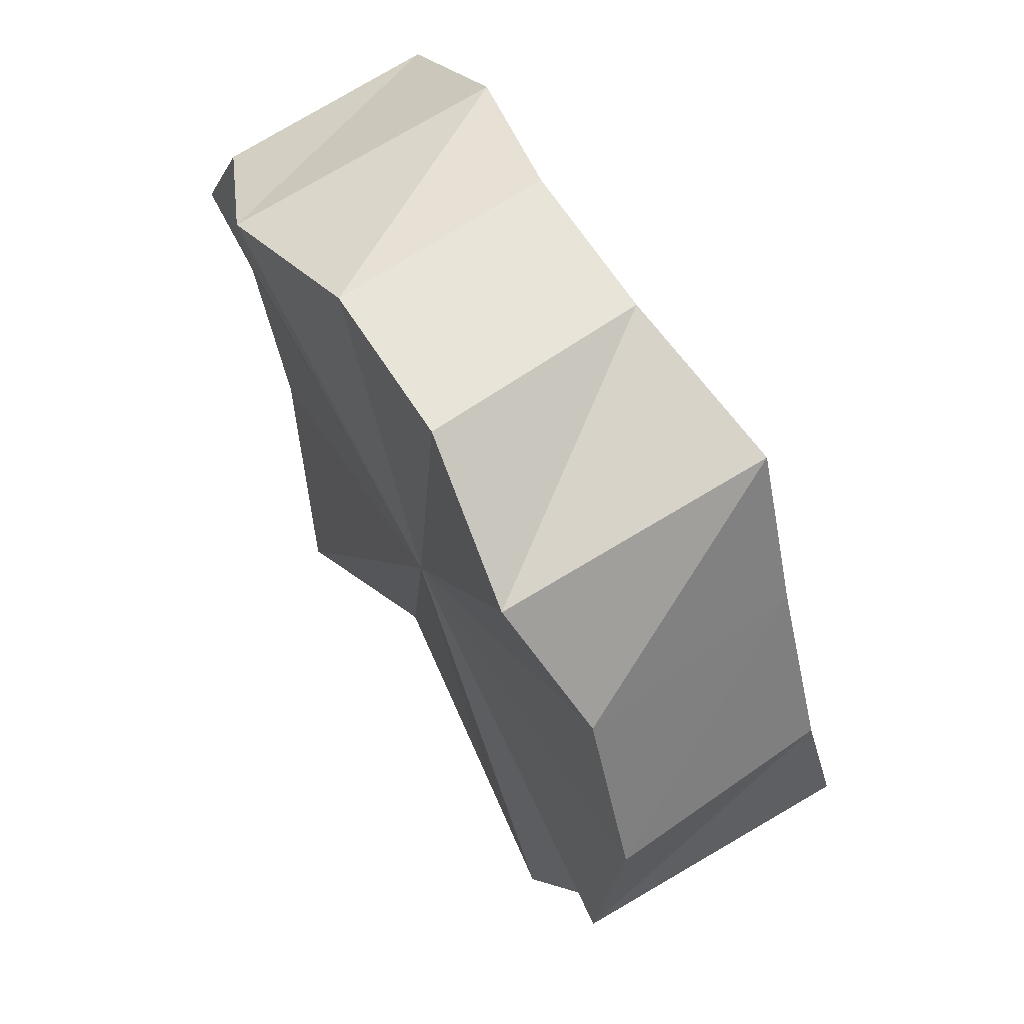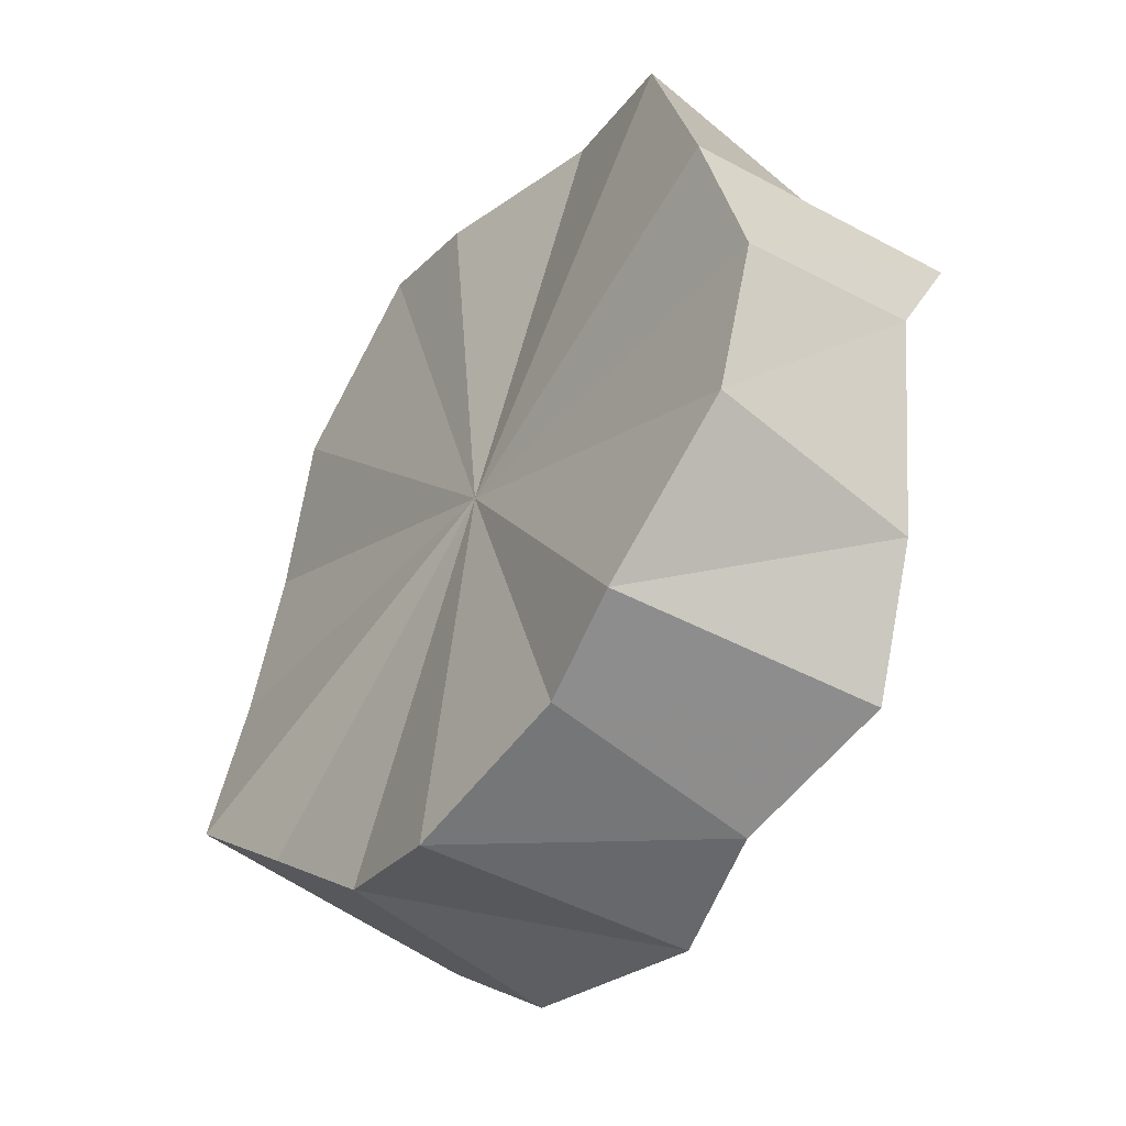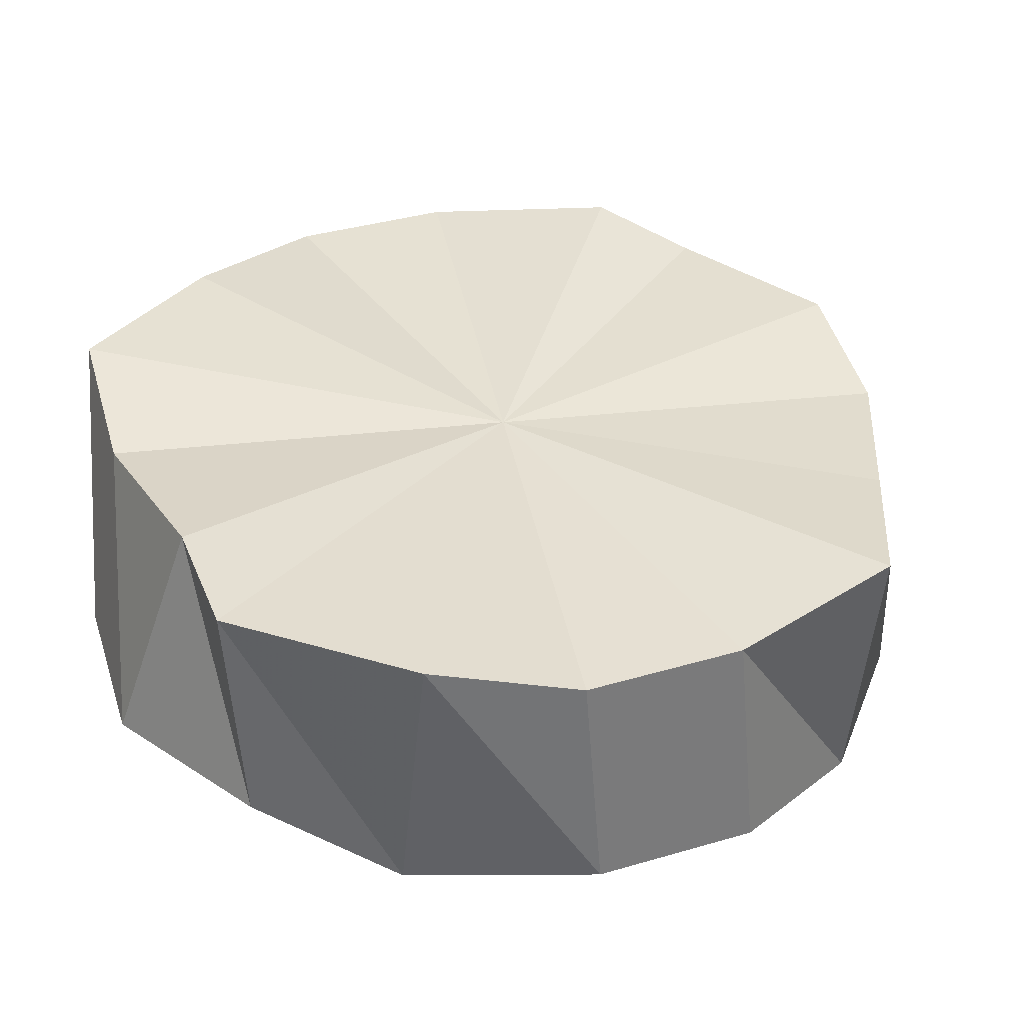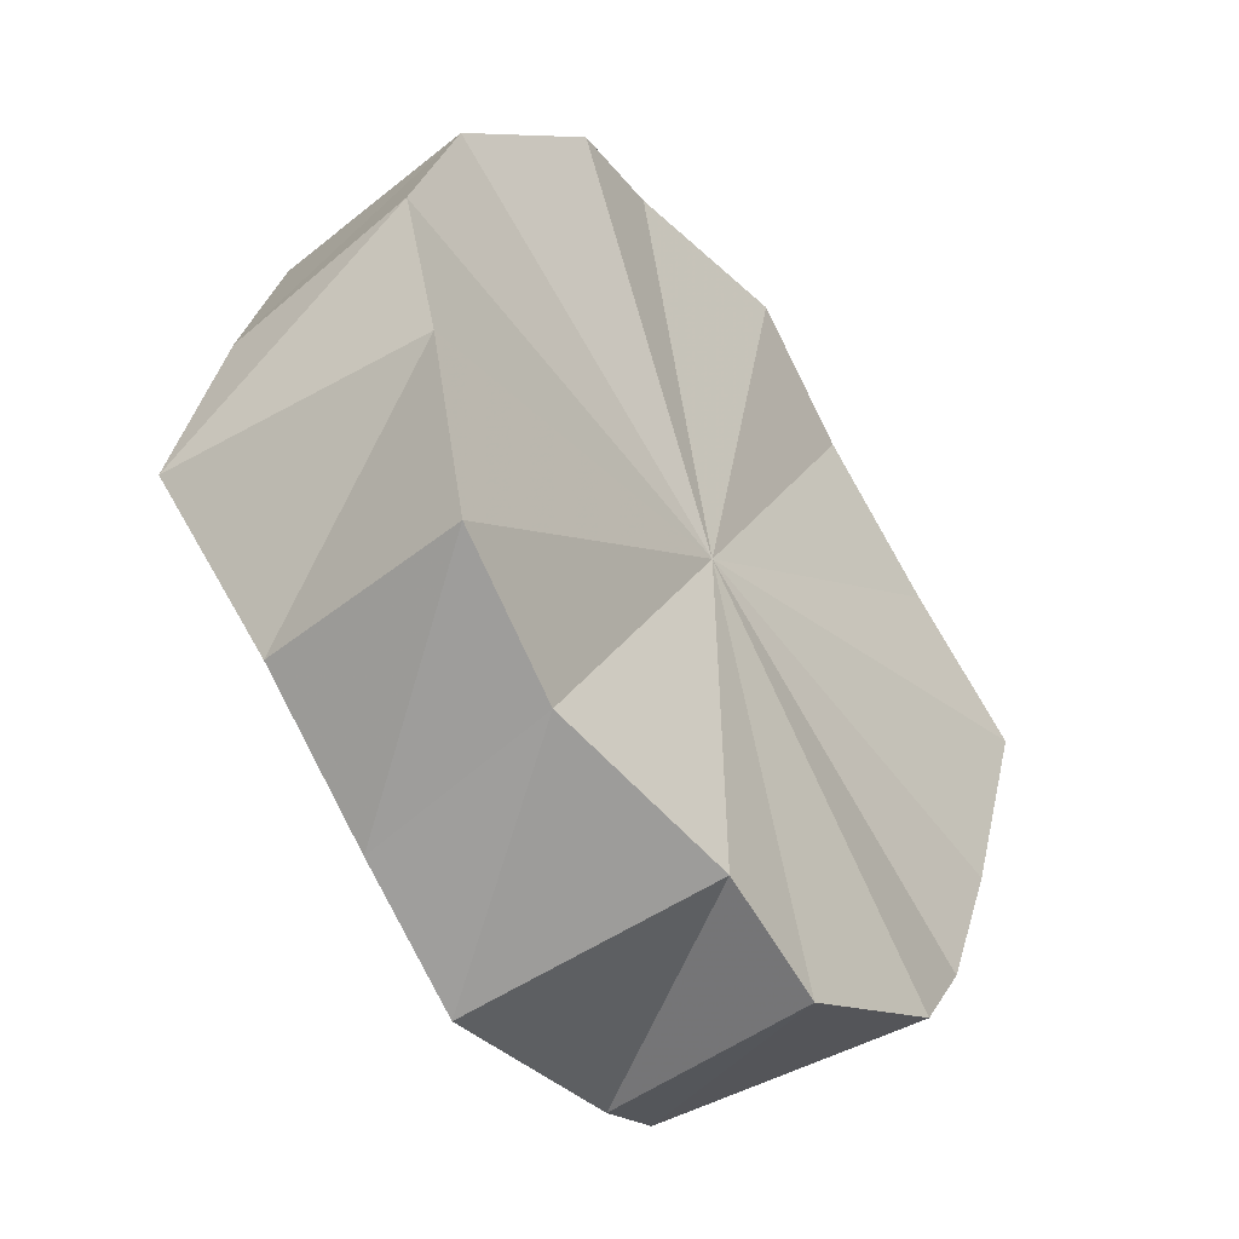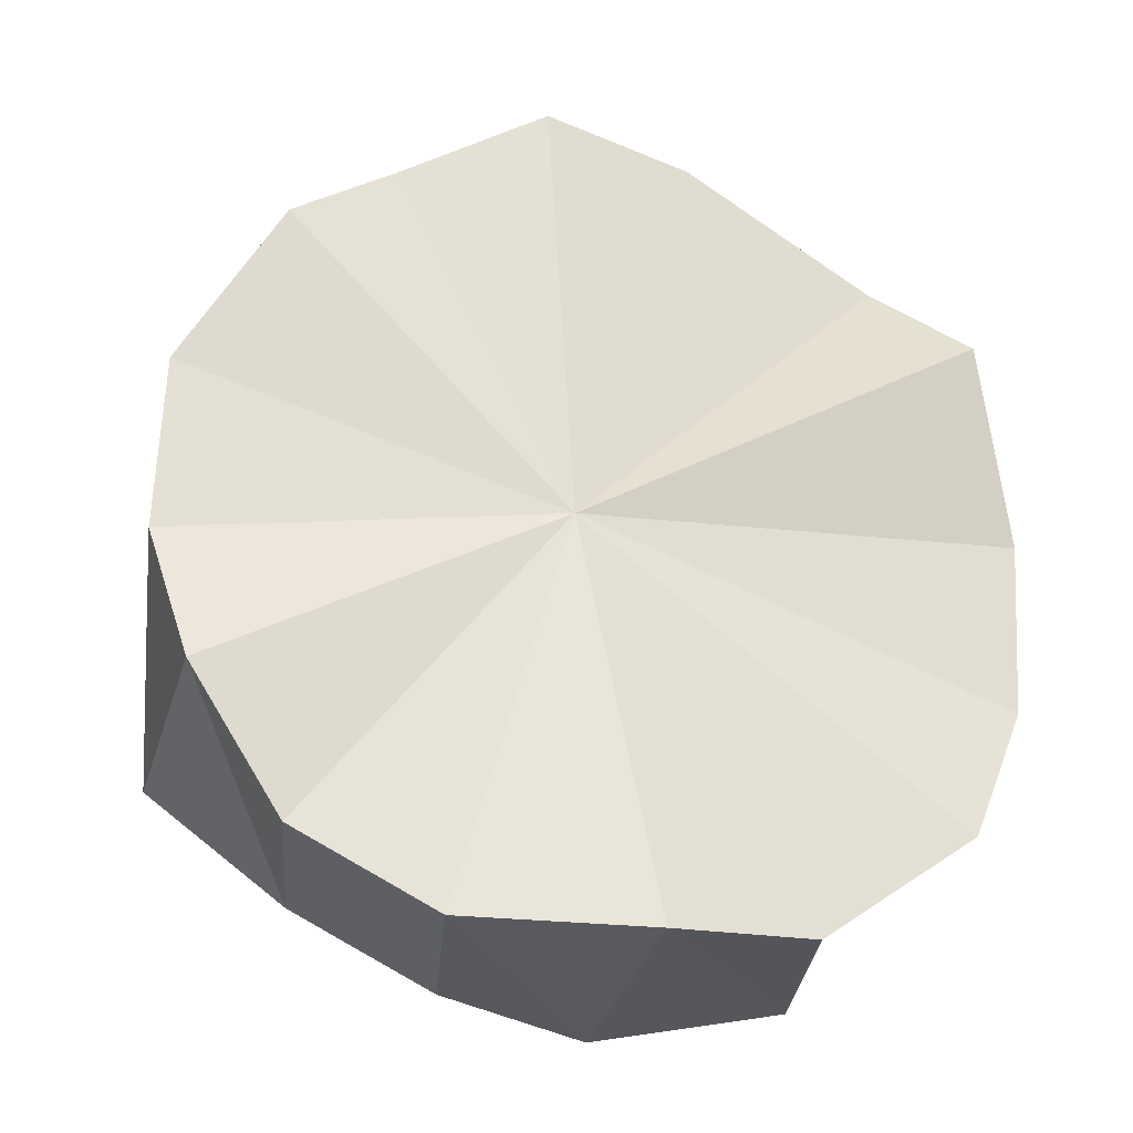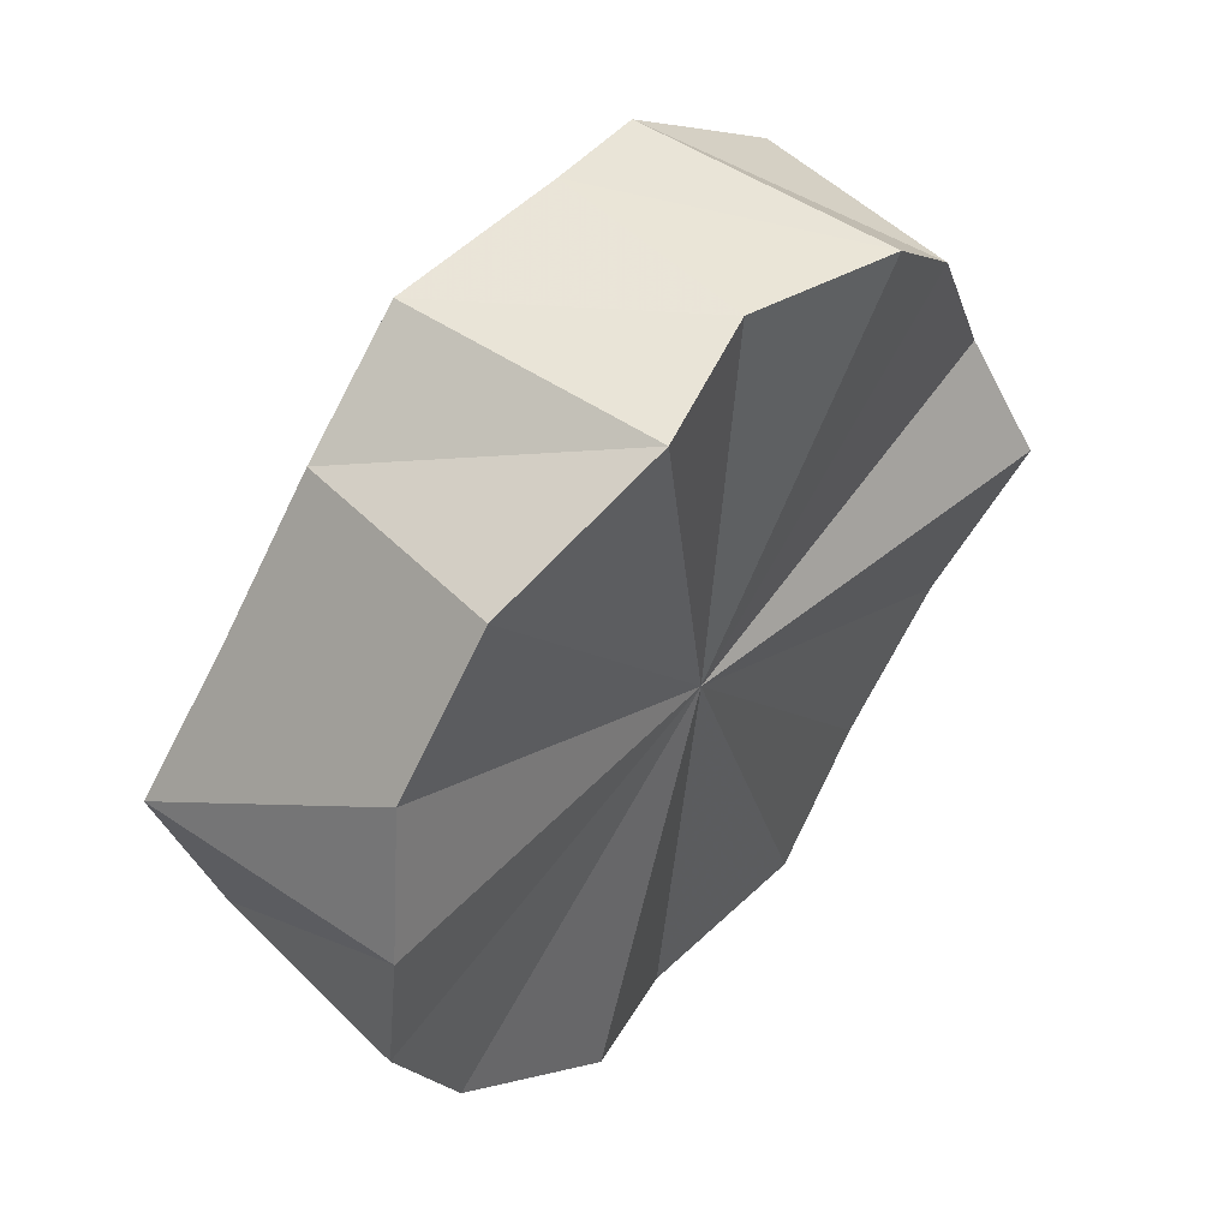
<metadata>
{"format":"obj","ext":"obj","renderer":"f3d","projection":"perspective","resolution":1024,"background":"white","views":[{"elev":-27.0,"azim":-141.9,"up":"+Y"},{"elev":75.4,"azim":-15.8,"up":"+Z"},{"elev":-22.8,"azim":-129.7,"up":"+Z"},{"elev":8.8,"azim":167.9,"up":"+Z"},{"elev":-58.2,"azim":39.9,"up":"+Z"},{"elev":1.1,"azim":-5.7,"up":"+Z"}]}
</metadata>
<code>
o 18596
v 2168 1868 7.136
v 2168 1868 7.116
v 2168 1868 7.154
v 2168 1868 7.15
v 2168 1868 7.168
v 2168 1868 7.158
v 2168 1868 7.176
v 2168 1868 7.157
v 2168 1868 7.175
v 2168 1868 7.149
v 2168 1868 7.166
v 2168 1868 7.133
v 2168 1868 7.151
v 2168 1868 7.114
v 2168 1868 7.131
v 2168 1868 7.092
v 2168 1868 7.11
v 2168 1868 7.073
v 2168 1868 7.091
v 2168 1868 7.059
v 2168 1868 7.077
v 2168 1868 7.051
v 2168 1868 7.069
v 2168 1868 7.052
v 2168 1868 7.07
v 2168 1868 7.06
v 2168 1868 7.078
v 2168 1868 7.076
v 2168 1868 7.093
v 2168 1868 7.095
v 2168 1868 7.113
v 2168 1868 7.076
v 2168 1868 7.122
v 2168 1868 7.134
v 2168 1868 7.095
v 2168 1868 7.116
v 2168 1868 7.104
v 2168 1868 7.154
v 2168 1868 7.134
v 2168 1868 7.168
v 2168 1868 7.136
v 2168 1868 7.176
v 2168 1868 7.15
v 2168 1868 7.175
v 2168 1868 7.158
v 2168 1868 7.166
v 2168 1868 7.157
v 2168 1868 7.151
v 2168 1868 7.149
v 2168 1868 7.131
v 2168 1868 7.133
v 2168 1868 7.11
v 2168 1868 7.114
v 2168 1868 7.091
v 2168 1868 7.092
v 2168 1868 7.077
v 2168 1868 7.073
v 2168 1868 7.069
v 2168 1868 7.059
v 2168 1868 7.07
v 2168 1868 7.051
v 2168 1868 7.078
v 2168 1868 7.052
v 2168 1868 7.093
v 2168 1868 7.06
v 2168 1868 7.116
v 2168 1868 7.136
v 2168 1868 7.15
v 2168 1868 7.158
v 2168 1868 7.157
v 2168 1868 7.149
v 2168 1868 7.133
v 2168 1868 7.114
v 2168 1868 7.092
v 2168 1868 7.073
v 2168 1868 7.059
v 2168 1868 7.051
v 2168 1868 7.052
v 2168 1868 7.06
v 2168 1868 7.076
v 2168 1868 7.095
v 2168 1868 7.154
v 2168 1868 7.134
v 2168 1868 7.168
v 2168 1868 7.176
v 2168 1868 7.175
v 2168 1868 7.166
v 2168 1868 7.151
v 2168 1868 7.131
v 2168 1868 7.11
v 2168 1868 7.091
v 2168 1868 7.077
v 2168 1868 7.069
v 2168 1868 7.07
v 2168 1868 7.078
v 2168 1868 7.093
f 1 2 3
f 4 1 5
f 6 4 7
f 8 6 9
f 10 8 11
f 12 10 13
f 14 12 15
f 16 14 17
f 18 16 19
f 20 18 21
f 22 20 23
f 24 22 25
f 26 24 27
f 28 26 29
f 30 28 31
f 31 32 29
f 33 31 29
f 33 34 31
f 34 35 31
f 36 35 34
f 37 35 36
f 38 36 39
f 40 41 38
f 42 43 40
f 44 45 42
f 46 47 44
f 48 49 46
f 50 51 48
f 52 53 50
f 54 55 52
f 56 57 54
f 58 59 56
f 60 61 58
f 62 63 60
f 64 65 62
f 37 66 67
f 37 67 68
f 37 68 69
f 37 69 70
f 37 70 71
f 37 71 72
f 37 72 73
f 37 73 74
f 37 74 75
f 37 75 76
f 37 76 77
f 37 77 78
f 37 78 79
f 37 79 80
f 37 80 81
f 33 82 83
f 33 84 82
f 33 85 84
f 33 86 85
f 33 87 86
f 33 88 87
f 33 89 88
f 33 90 89
f 33 91 90
f 33 92 91
f 33 93 92
f 33 94 93
f 33 95 94
f 33 96 95

</code>
